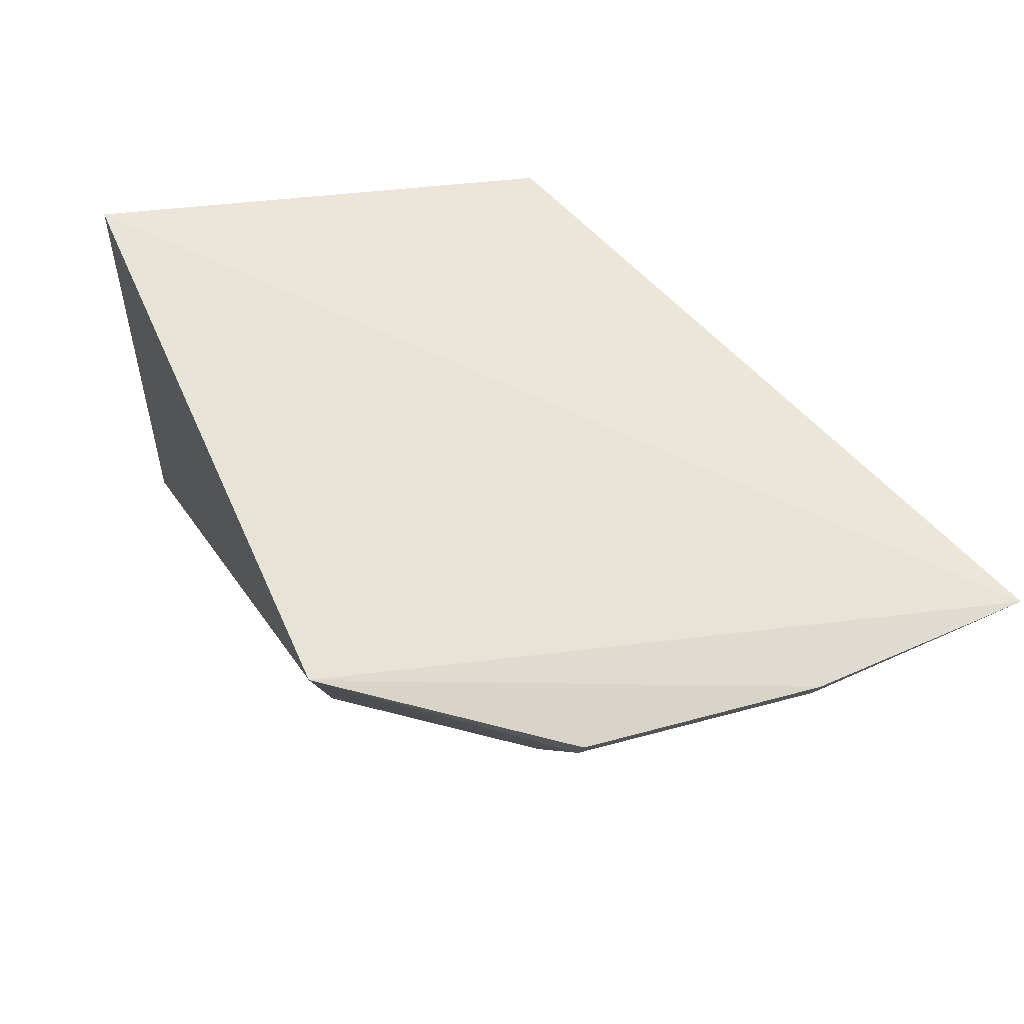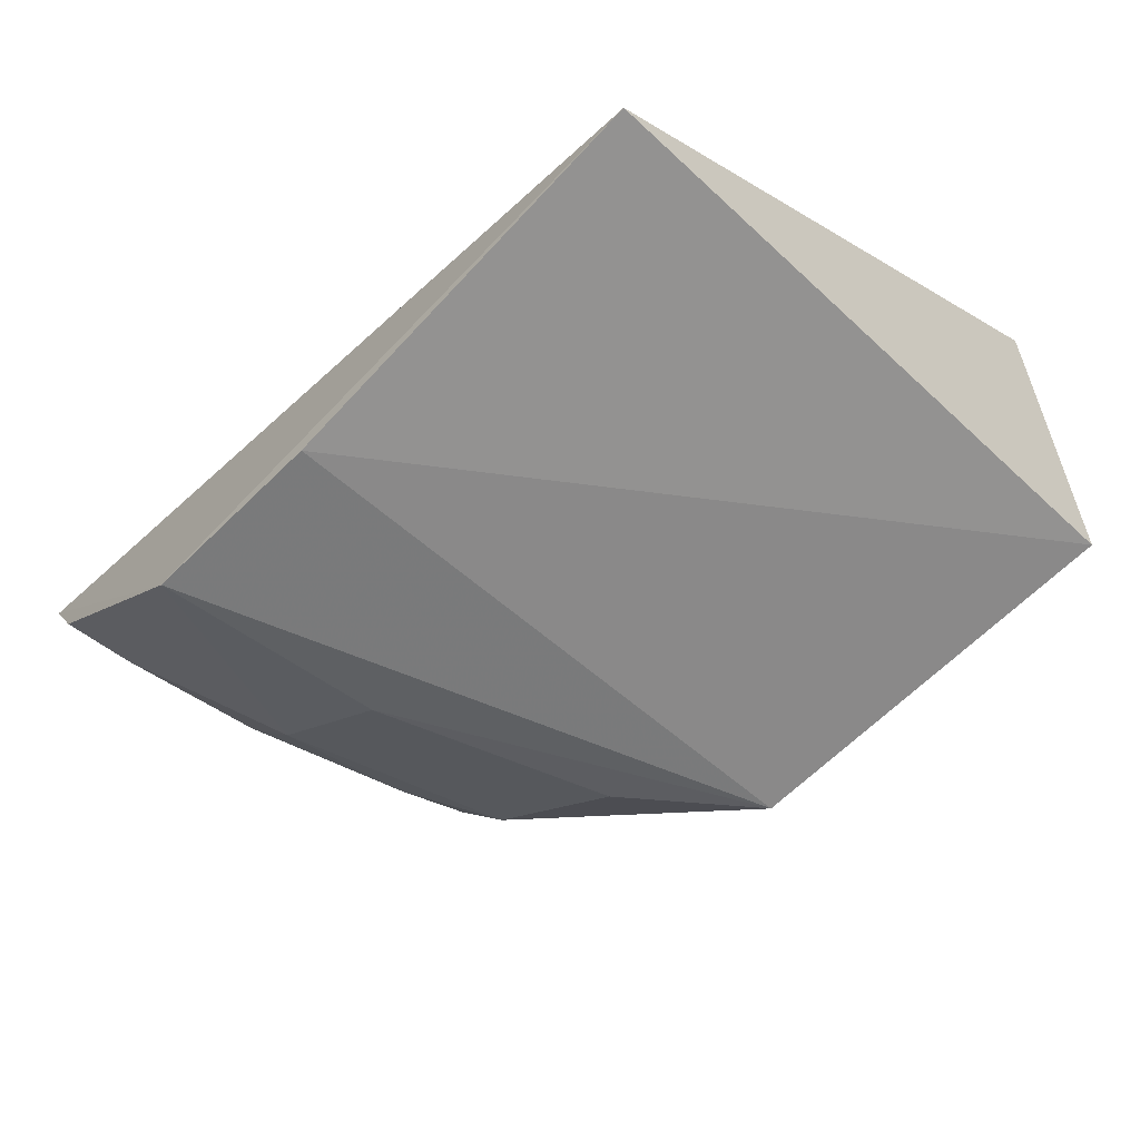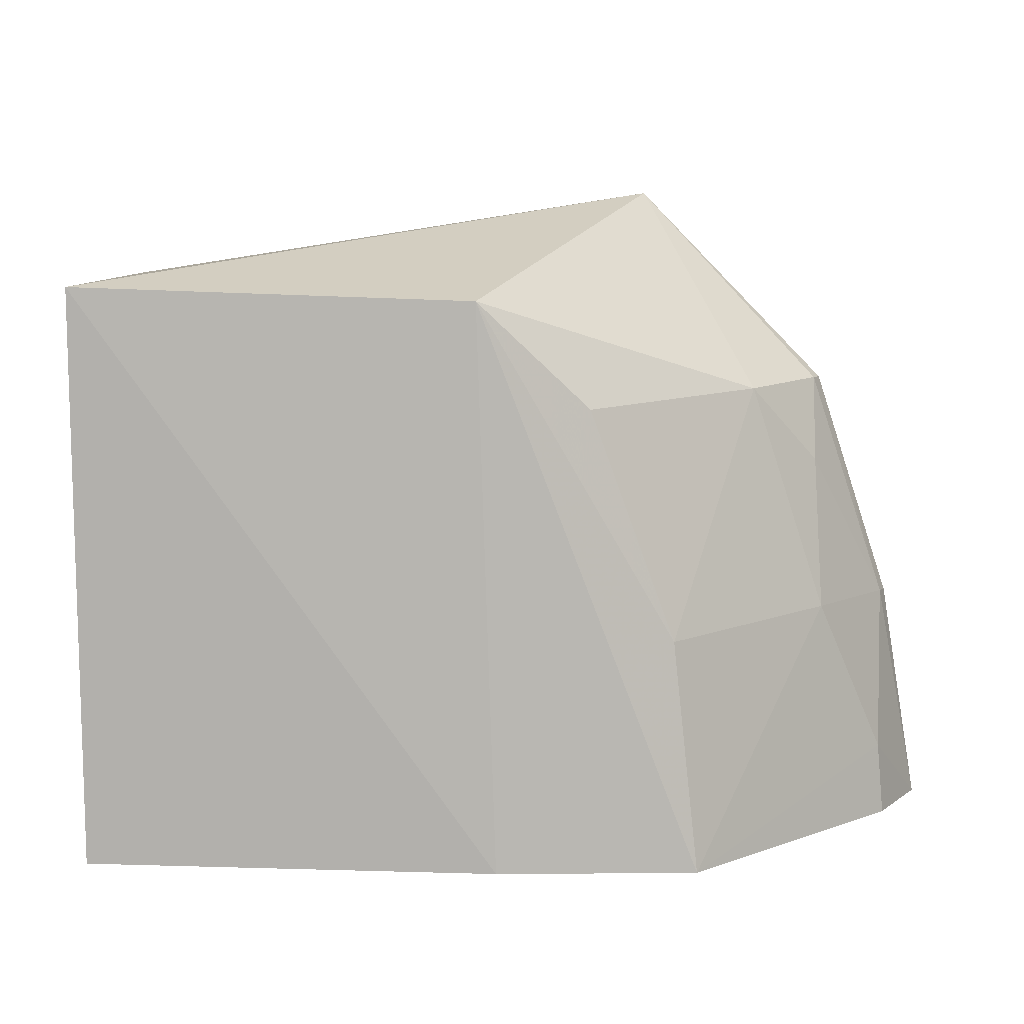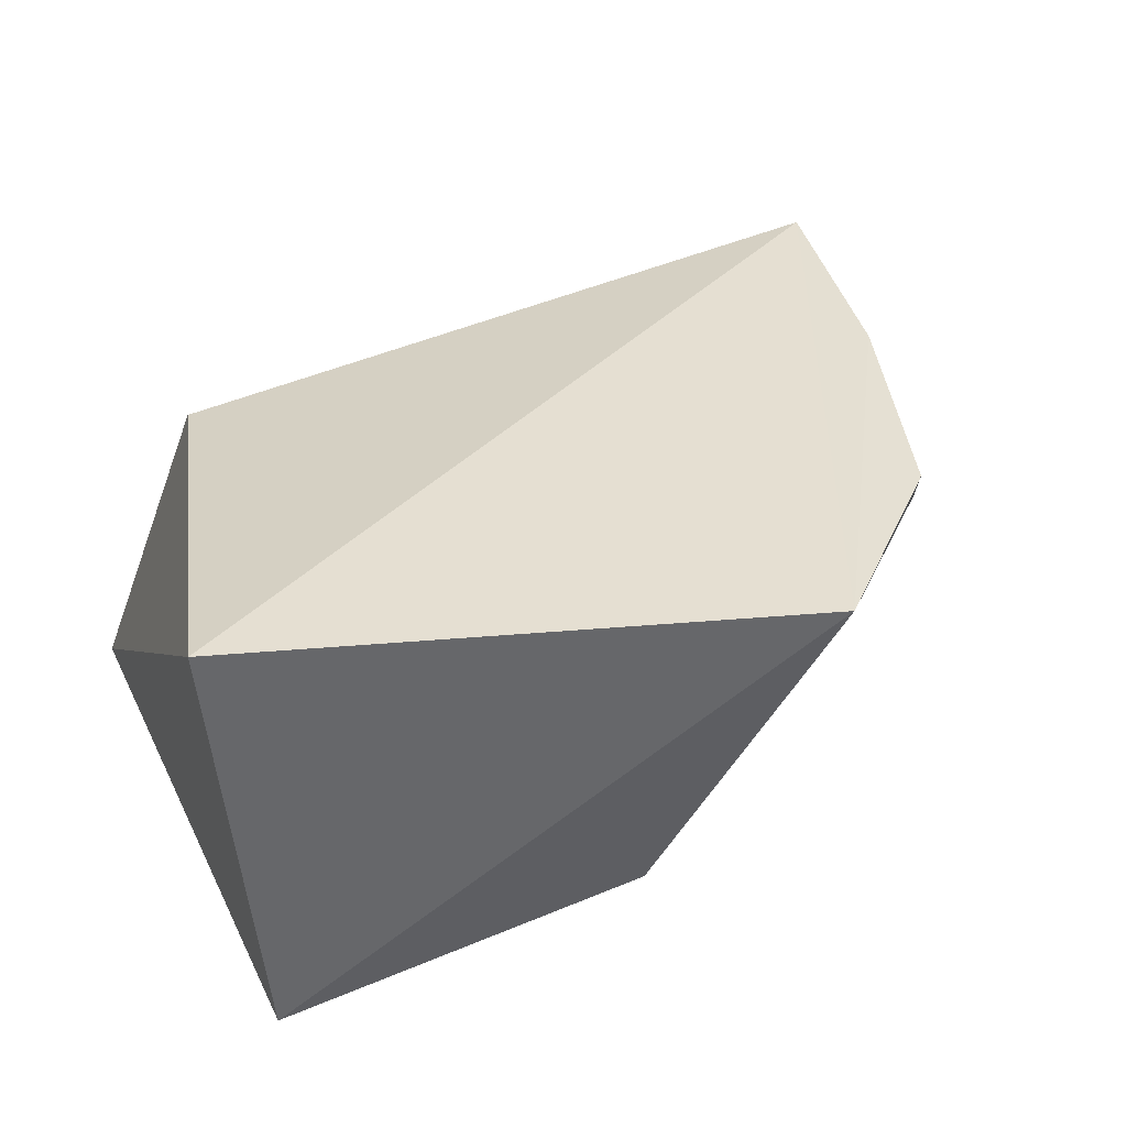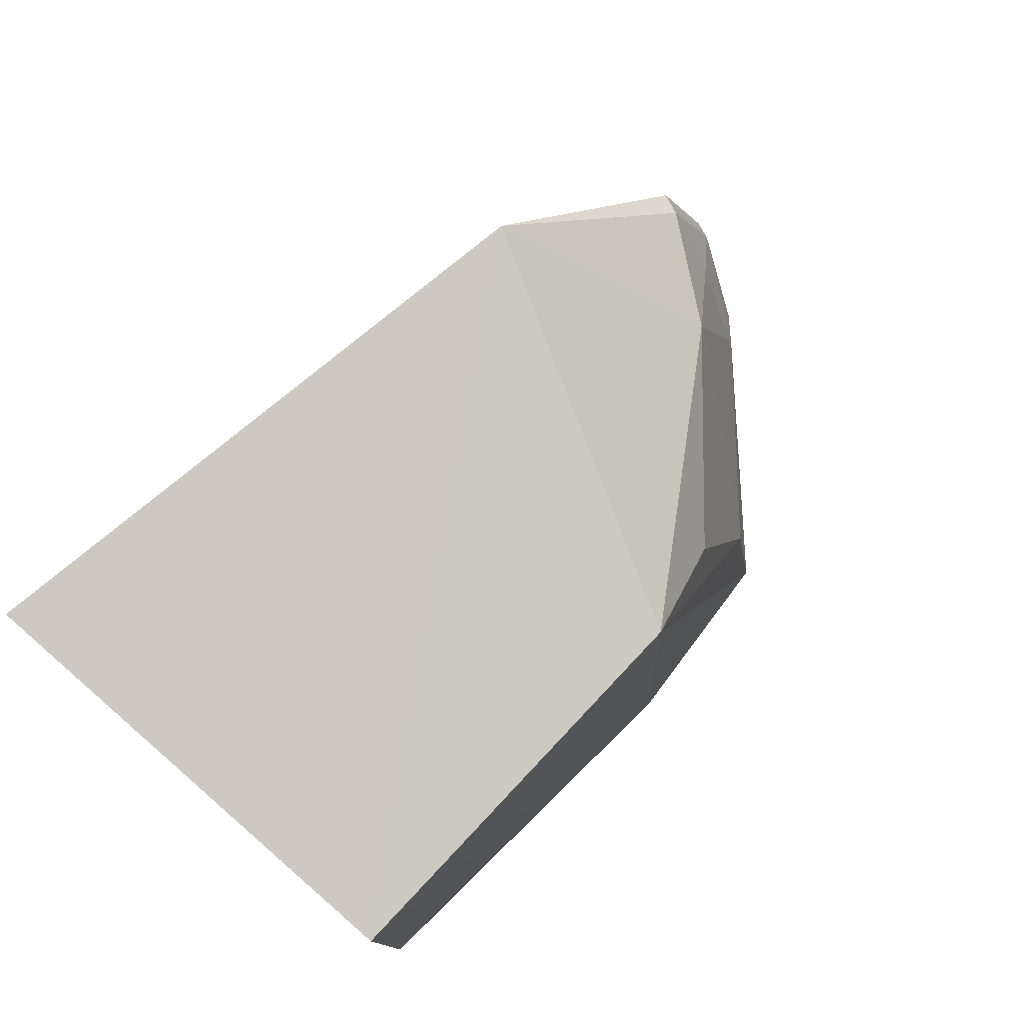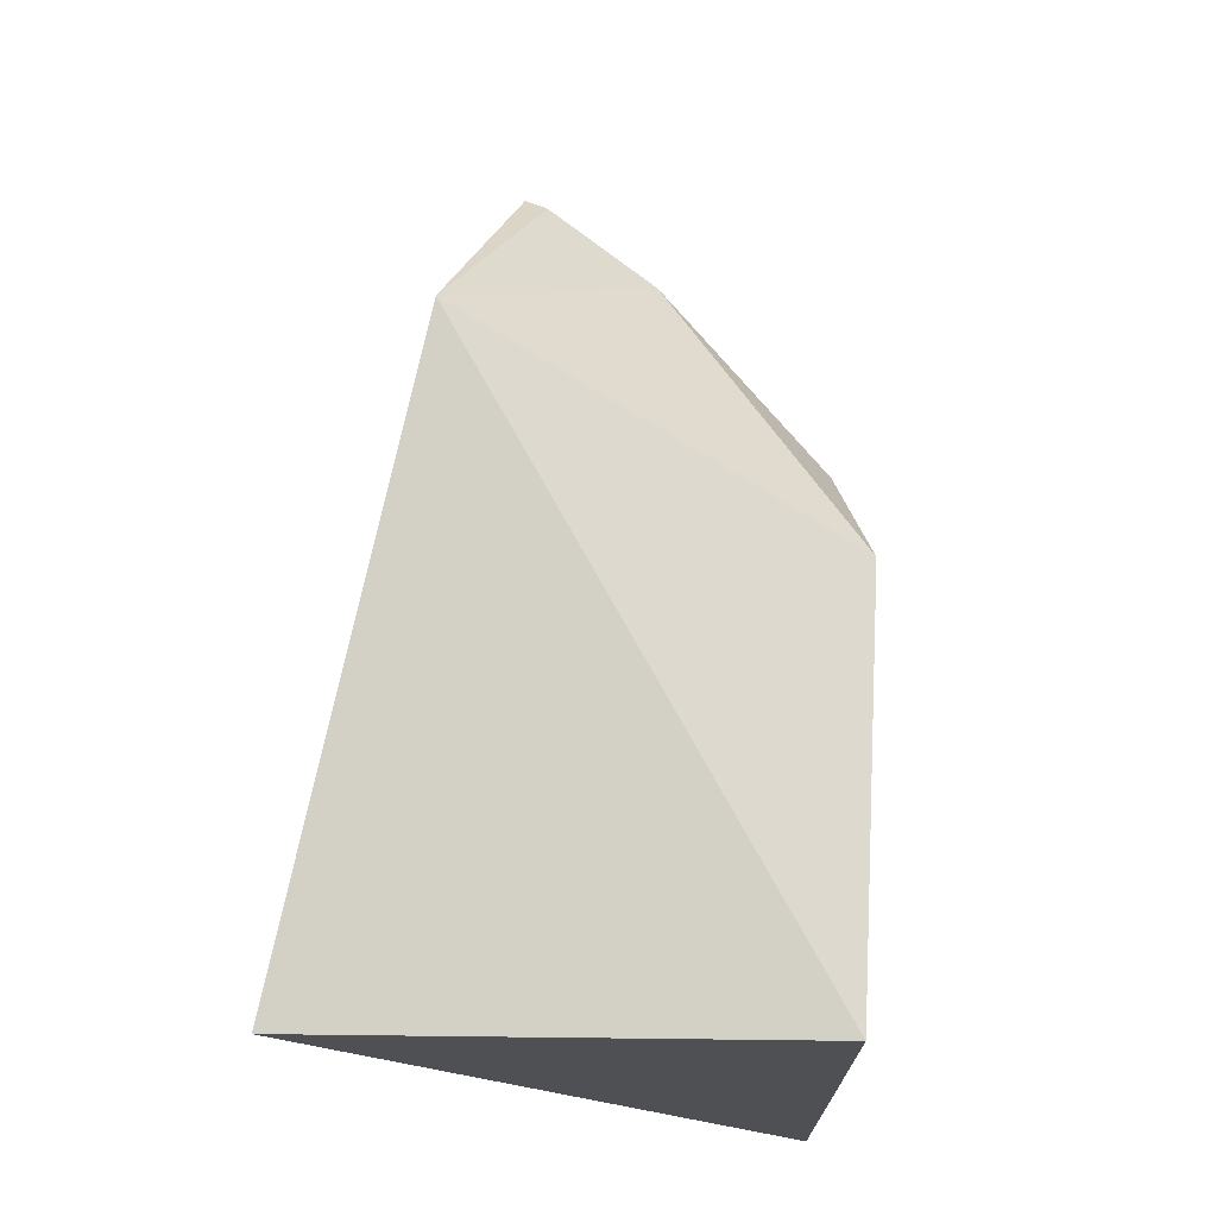
<metadata>
{"format":"obj","ext":"obj","renderer":"f3d","projection":"perspective","resolution":1024,"background":"white","views":[{"elev":56.3,"azim":-124.0,"up":"+Z"},{"elev":-65.7,"azim":47.1,"up":"+Z"},{"elev":10.1,"azim":-176.2,"up":"+Y"},{"elev":39.7,"azim":155.7,"up":"+Z"},{"elev":77.7,"azim":135.0,"up":"+Y"},{"elev":71.0,"azim":95.1,"up":"+Y"}]}
</metadata>
<code>
v -0.02856 0.02254 0.01731
v -0.02978 0.001821 0.000302
v -0.02979 0.02317 0.0001808
v -0.0443 0.02271 0.0006487
v -0.06152 0.001455 0.01273
v -0.04503 0.001827 0.000143
v -0.05007 0.02606 0.01428
v -0.0335 0.005008 0.0133
v -0.05237 0.001681 0.001183
v -0.05696 0.01885 0.01179
v -0.05441 0.01884 0.007957
v -0.05722 0.01879 0.01257
v -0.05143 0.01023 0.001861
v -0.05719 0.01032 0.007923
v -0.05985 0.01015 0.01187
v -0.06008 0.01005 0.01258
v -0.04833 0.01874 0.001921
v -0.05696 0.01583 0.009852
v -0.05997 0.001533 0.009505
v -0.05974 0.004241 0.009682
f 1 2 3
f 6 3 2
f 6 4 3
f 7 1 3
f 7 3 4
f 7 5 1
f 8 5 2
f 8 2 1
f 8 1 5
f 9 4 6
f 9 6 2
f 9 2 5
f 11 10 7
f 11 7 4
f 12 7 10
f 13 4 9
f 14 11 13
f 14 13 9
f 15 12 10
f 16 5 7
f 16 7 12
f 16 15 5
f 16 12 15
f 17 13 11
f 17 11 4
f 17 4 13
f 18 10 11
f 18 11 14
f 18 15 10
f 18 14 15
f 19 9 5
f 20 14 9
f 20 9 19
f 20 15 14
f 20 19 5
f 20 5 15

</code>
